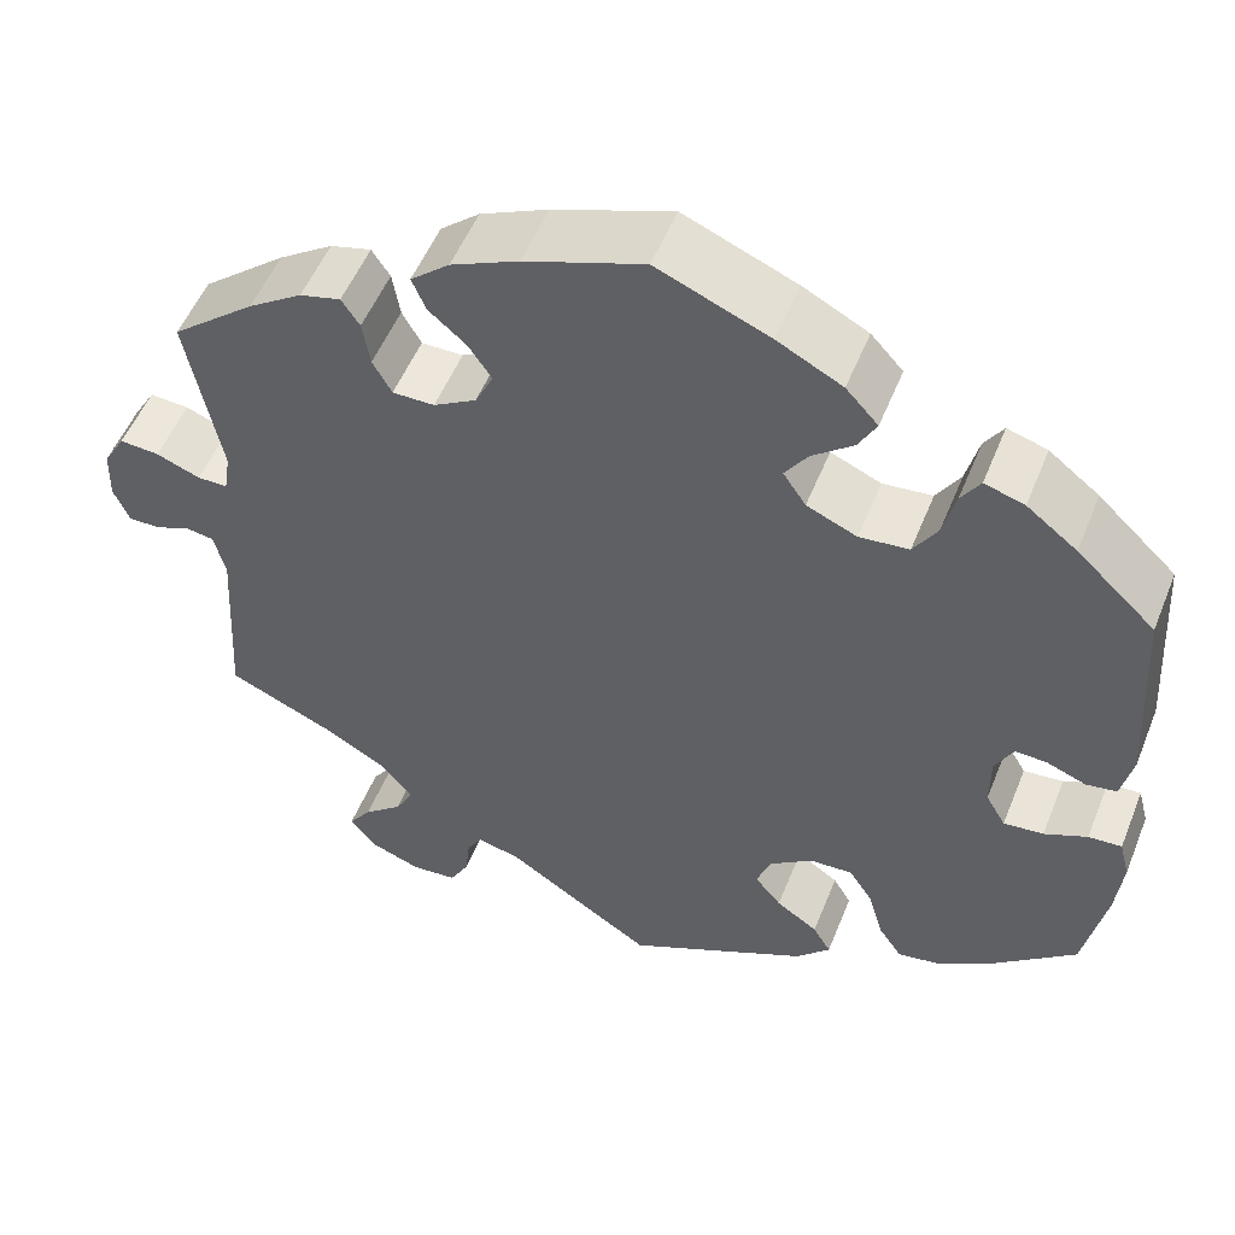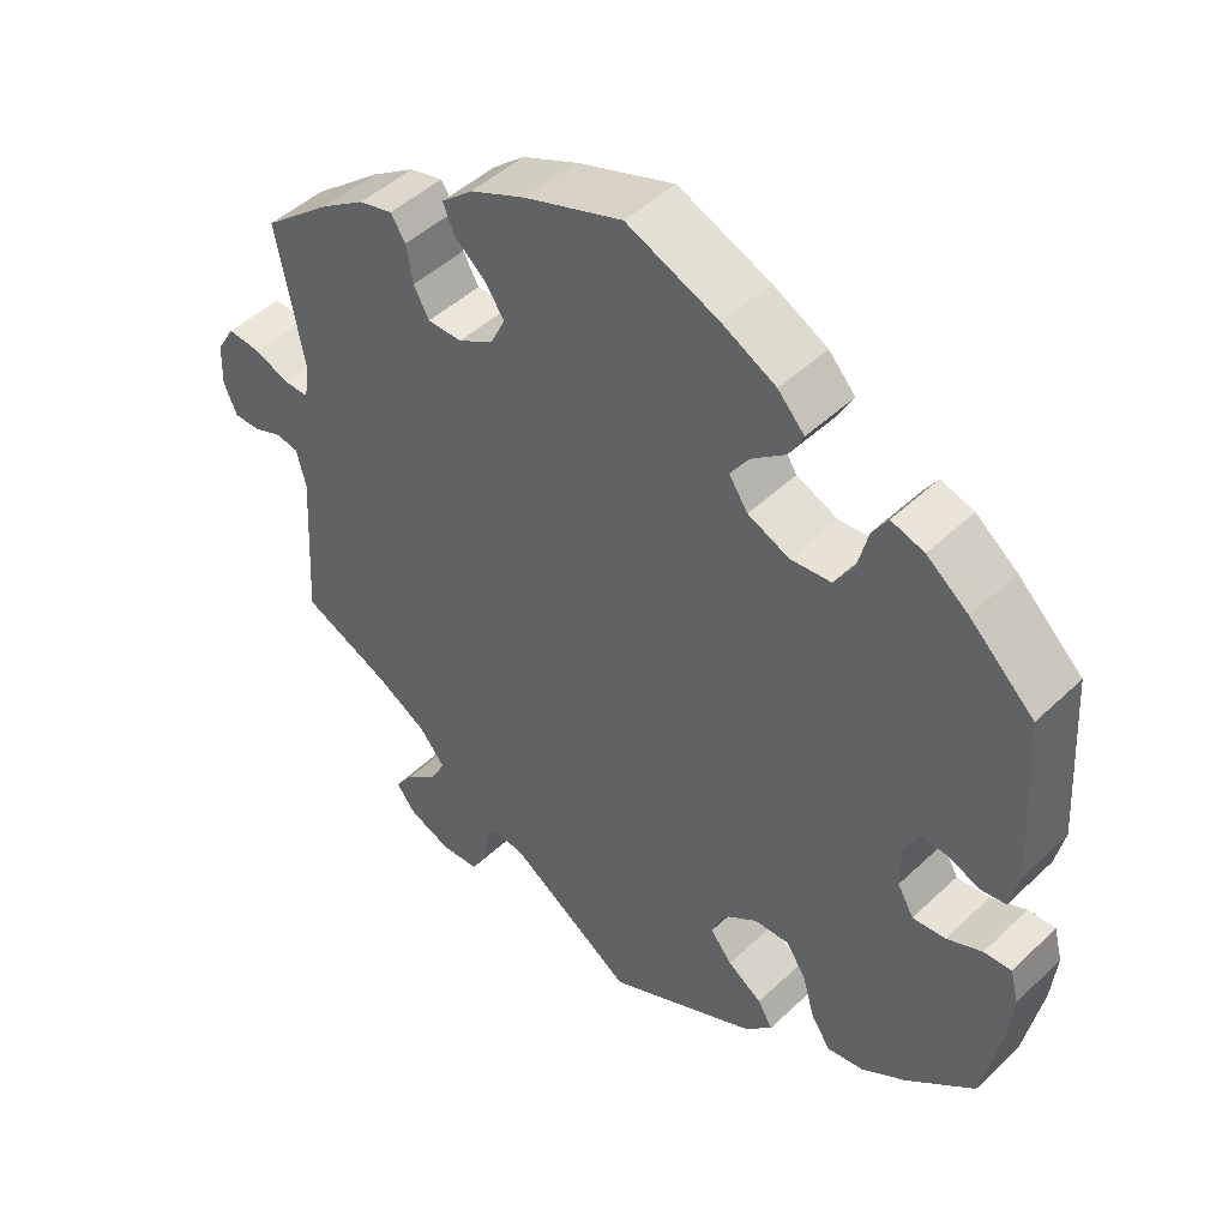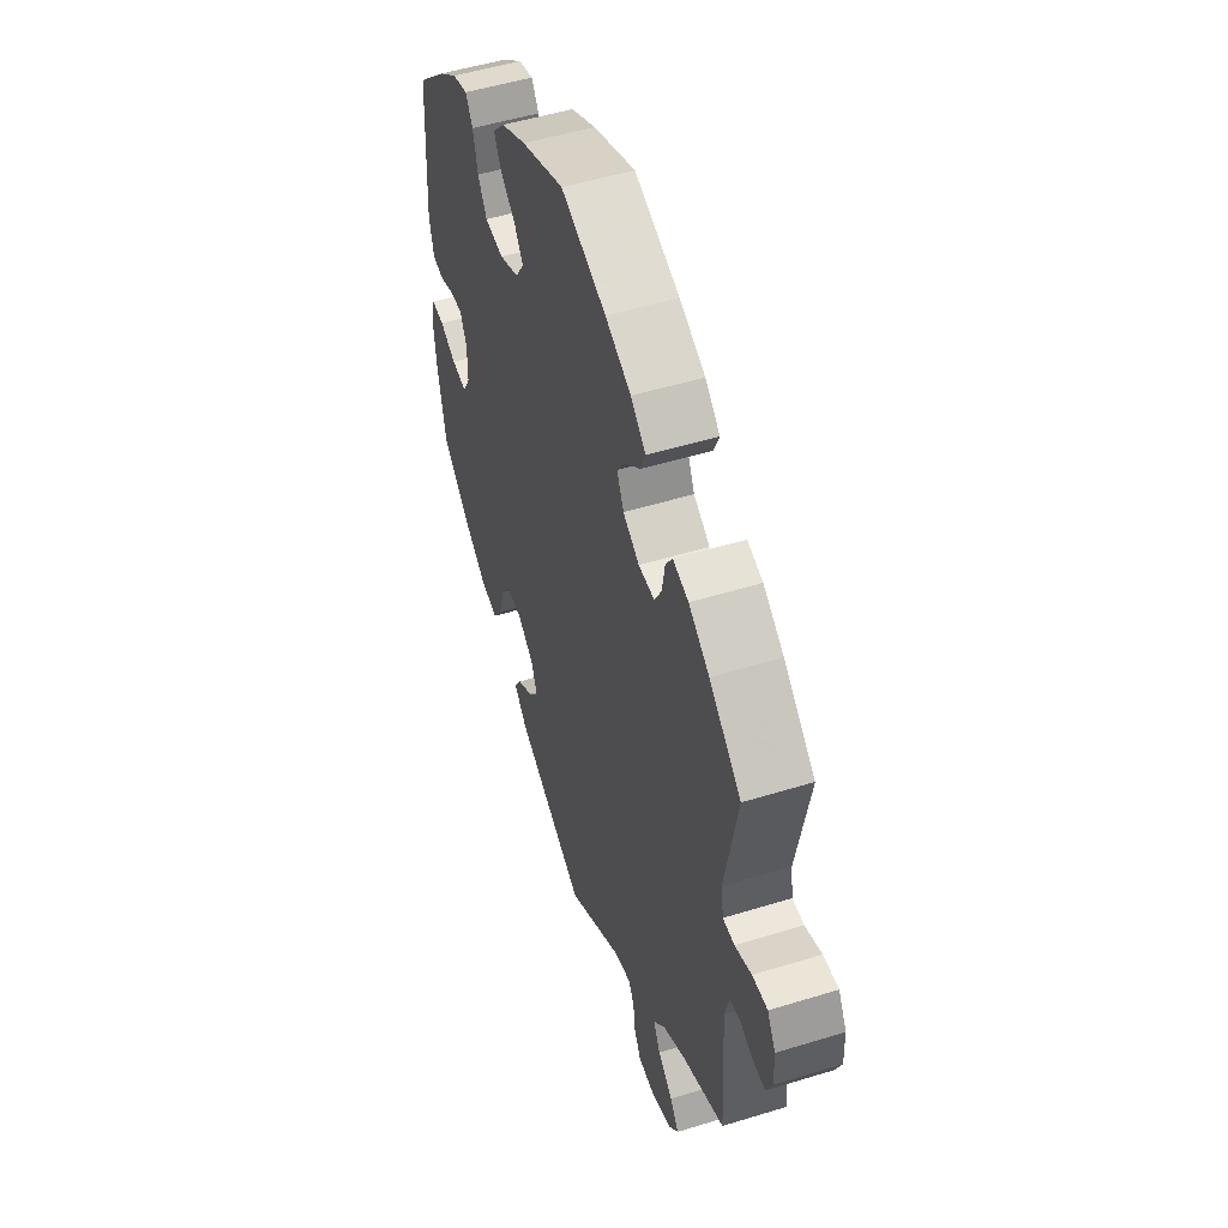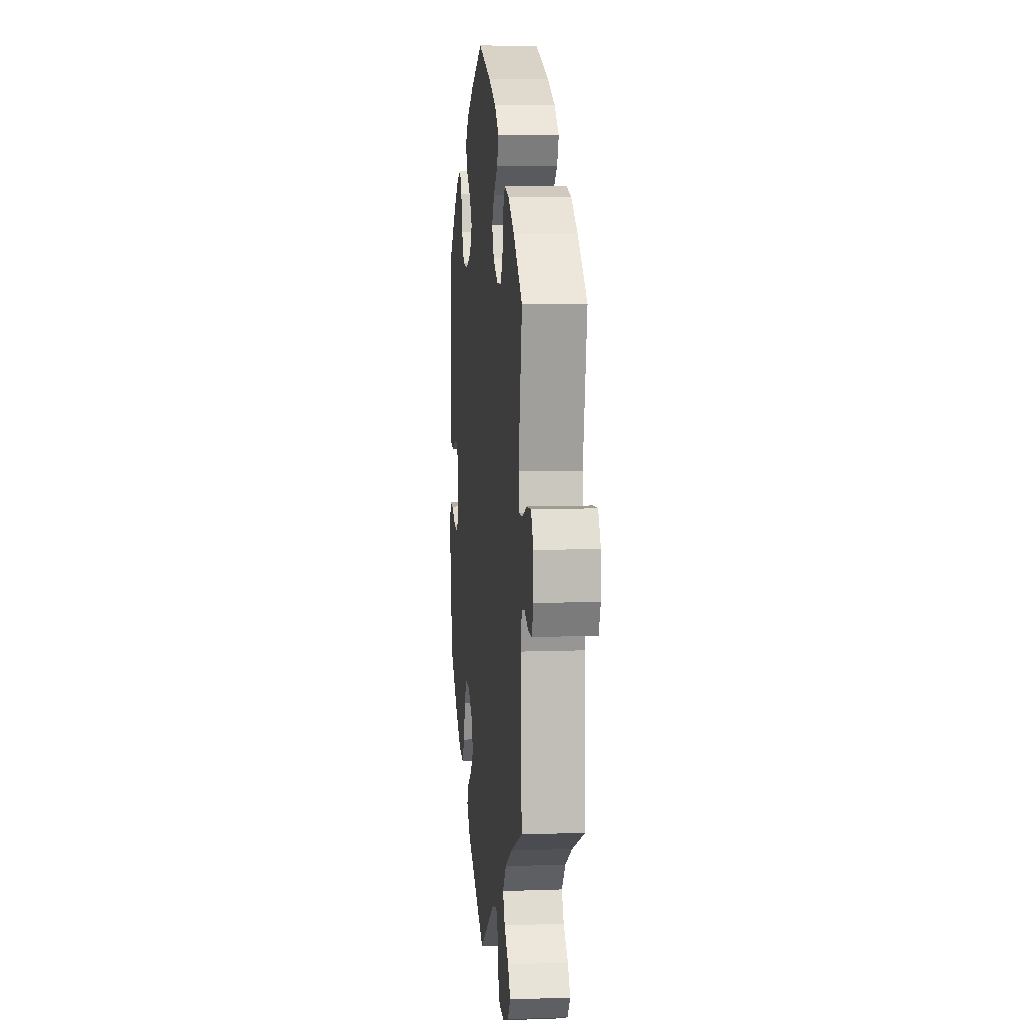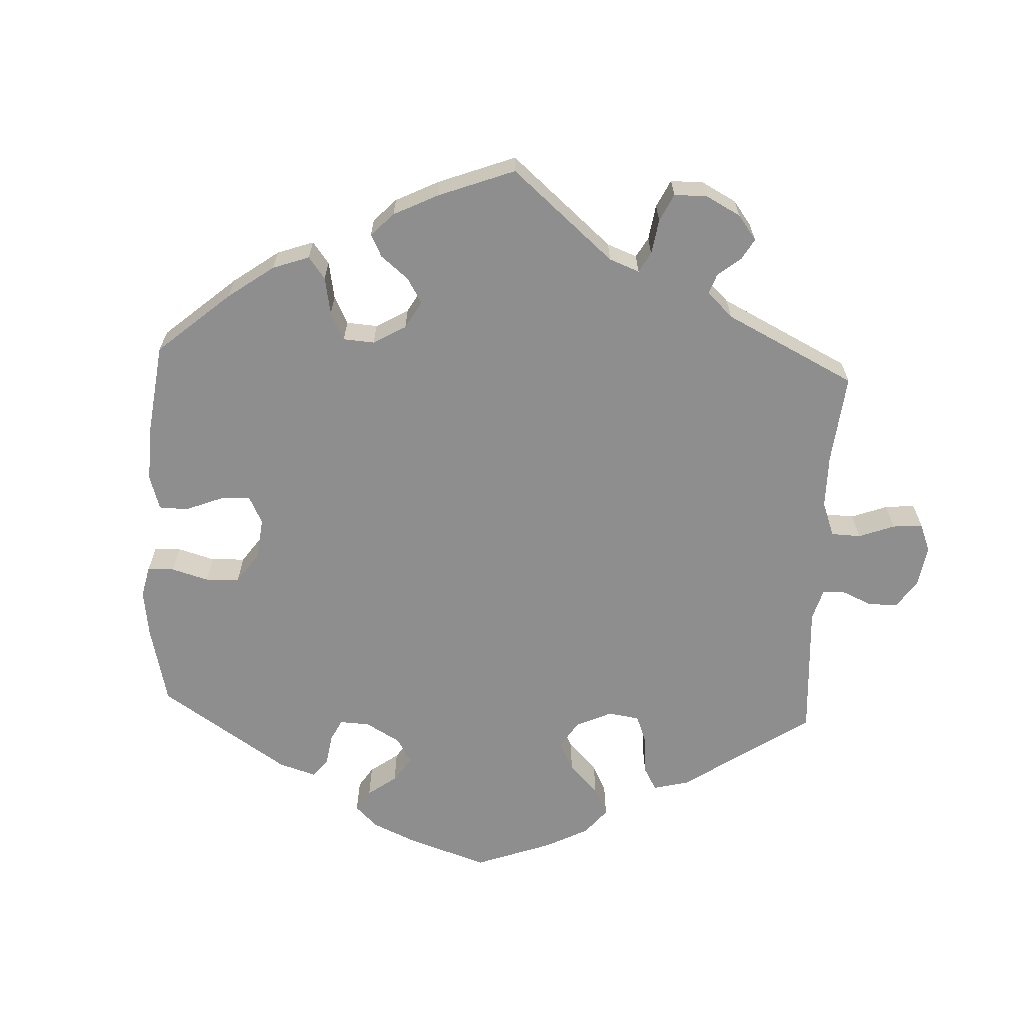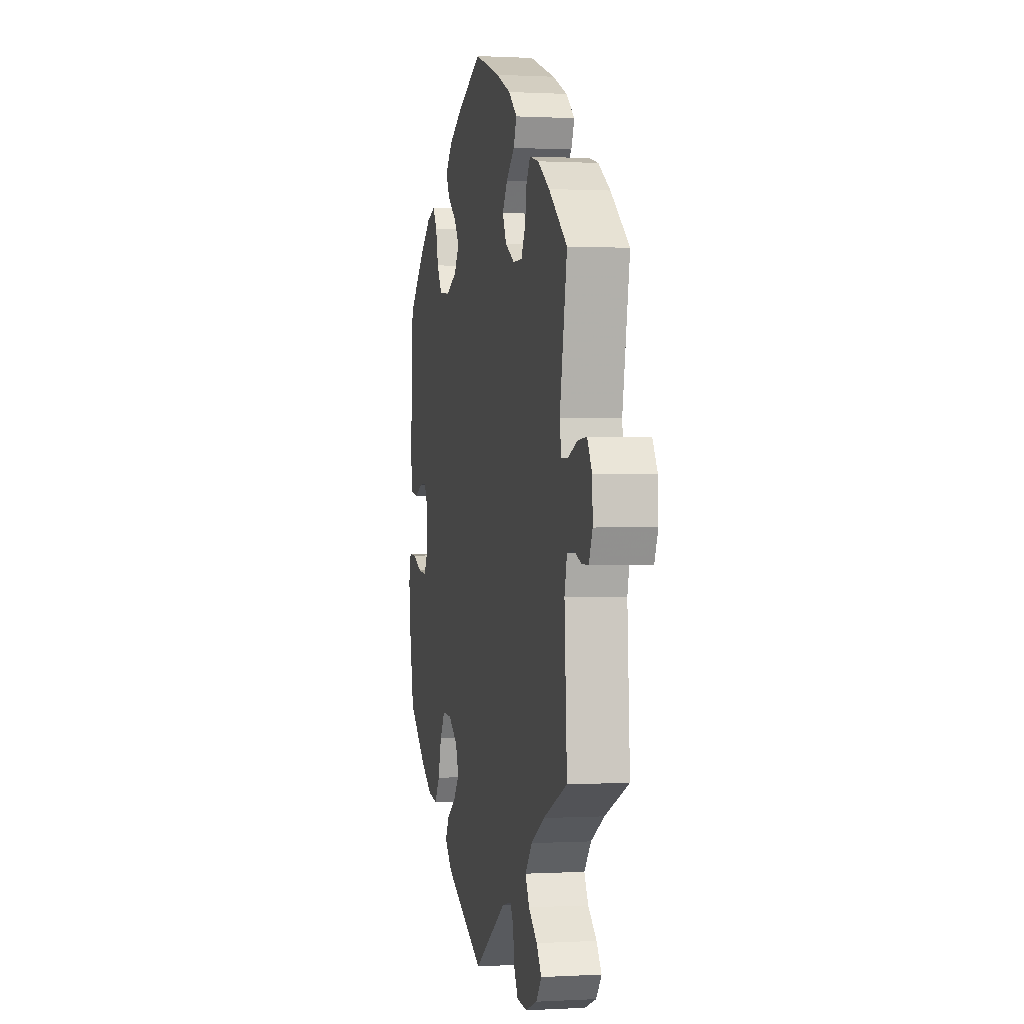
<metadata>
{"format":"obj","ext":"obj","renderer":"f3d","projection":"perspective","resolution":1024,"background":"white","views":[{"elev":52.8,"azim":-158.3,"up":"+Z"},{"elev":47.2,"azim":-136.8,"up":"+Z"},{"elev":51.3,"azim":71.5,"up":"+Z"},{"elev":8.3,"azim":84.3,"up":"+Z"},{"elev":-65.0,"azim":57.2,"up":"+Y"},{"elev":0.5,"azim":78.2,"up":"+Z"}]}
</metadata>
<code>
v 0.124 0.07 0.534
v 0.195 0.07 0.502
v 0.236 0.07 0.467
v 0.221 0.07 0.432
v 0.181 0.07 0.398
v 0.157 0.07 0.362
v 0.176 0.07 0.323
v 0.221 0.07 0.297
v 0.265 0.07 0.297
v 0.285 0.07 0.333
v 0.293 0.07 0.381
v 0.312 0.07 0.41
v 0.355 0.07 0.399
v 0.412 0.07 0.361
v 0.5 0.07 0.289
v 0.465 0.07 0.106
v 0.472 0.07 0.062
v 0.504 0.07 0.062
v 0.55 0.07 0.08
v 0.592 0.07 0.083
v 0.615 0.07 0.044
v 0.617 0.07 -0.011
v 0.6 0.07 -0.05
v 0.567 0.07 -0.05
v 0.529 0.07 -0.035
v 0.5 0.07 -0.04
v 0.488 0.07 -0.088
v 0.5 0.07 -0.289
v 0.385 0.07 -0.34
v 0.321 0.07 -0.377
v 0.288 0.07 -0.417
v 0.307 0.07 -0.453
v 0.348 0.07 -0.487
v 0.372 0.07 -0.521
v 0.346 0.07 -0.554
v 0.291 0.07 -0.575
v 0.243 0.07 -0.571
v 0.223 0.07 -0.535
v 0.218 0.07 -0.49
v 0.202 0.07 -0.464
v 0.157 0.07 -0.475
v 0.001 0.07 -0.578
v -0.192 0.07 -0.484
v -0.228 0.07 -0.447
v -0.209 0.07 -0.415
v -0.165 0.07 -0.385
v -0.137 0.07 -0.351
v -0.153 0.07 -0.31
v -0.198 0.07 -0.278
v -0.243 0.07 -0.276
v -0.268 0.07 -0.314
v -0.284 0.07 -0.37
v -0.309 0.07 -0.407
v -0.356 0.07 -0.399
v -0.413 0.07 -0.362
v -0.5 0.07 -0.289
v -0.523 0.07 -0.175
v -0.53 0.07 -0.108
v -0.519 0.07 -0.066
v -0.484 0.07 -0.068
v -0.439 0.07 -0.088
v -0.397 0.07 -0.092
v -0.376 0.07 -0.056
v -0.376 0.07 0
v -0.395 0.07 0.037
v -0.429 0.07 0.035
v -0.47 0.07 0.019
v -0.502 0.07 0.024
v -0.514 0.07 0.077
v -0.501 0.07 0.289
v -0.418 0.07 0.367
v -0.365 0.07 0.408
v -0.323 0.07 0.421
v -0.303 0.07 0.39
v -0.29 0.07 0.338
v -0.265 0.07 0.298
v -0.213 0.07 0.293
v -0.16 0.07 0.316
v -0.136 0.07 0.352
v -0.16 0.07 0.387
v -0.203 0.07 0.421
v -0.222 0.07 0.456
v -0.188 0.07 0.493
v -0.119 0.07 0.529
v -0.001 0.07 0.578
v 0.124 0 0.534
v 0.195 0 0.502
v 0.236 0 0.467
v 0.221 0 0.432
v 0.181 0 0.398
v 0.157 0 0.362
v 0.176 0 0.323
v 0.221 0 0.297
v 0.265 0 0.297
v 0.285 0 0.333
v 0.293 0 0.381
v 0.312 0 0.41
v 0.355 0 0.399
v 0.412 0 0.361
v 0.5 0 0.289
v 0.465 0 0.106
v 0.472 0 0.062
v 0.504 0 0.062
v 0.55 0 0.08
v 0.592 0 0.083
v 0.615 0 0.044
v 0.617 0 -0.011
v 0.6 0 -0.05
v 0.567 0 -0.05
v 0.529 0 -0.035
v 0.5 0 -0.04
v 0.488 0 -0.088
v 0.5 0 -0.289
v 0.385 0 -0.34
v 0.321 0 -0.377
v 0.288 0 -0.417
v 0.307 0 -0.453
v 0.348 0 -0.487
v 0.372 0 -0.521
v 0.346 0 -0.554
v 0.291 0 -0.575
v 0.243 0 -0.571
v 0.223 0 -0.535
v 0.218 0 -0.49
v 0.202 0 -0.464
v 0.157 0 -0.475
v 0.001 0 -0.578
v -0.192 0 -0.484
v -0.228 0 -0.447
v -0.209 0 -0.415
v -0.165 0 -0.385
v -0.137 0 -0.351
v -0.153 0 -0.31
v -0.198 0 -0.278
v -0.243 0 -0.276
v -0.268 0 -0.314
v -0.284 0 -0.37
v -0.309 0 -0.407
v -0.356 0 -0.399
v -0.413 0 -0.362
v -0.5 0 -0.289
v -0.523 0 -0.175
v -0.53 0 -0.108
v -0.519 0 -0.066
v -0.484 0 -0.068
v -0.439 0 -0.088
v -0.397 0 -0.092
v -0.376 0 -0.056
v -0.376 0 0
v -0.395 0 0.037
v -0.429 0 0.035
v -0.47 0 0.019
v -0.502 0 0.024
v -0.514 0 0.077
v -0.501 0 0.289
v -0.418 0 0.367
v -0.365 0 0.408
v -0.323 0 0.421
v -0.303 0 0.39
v -0.29 0 0.338
v -0.265 0 0.298
v -0.213 0 0.293
v -0.16 0 0.316
v -0.136 0 0.352
v -0.16 0 0.387
v -0.203 0 0.421
v -0.222 0 0.456
v -0.188 0 0.493
v -0.119 0 0.529
v -0.001 0 0.578
f 80 81 82 83
f 79 80 83 84
f 72 73 74 75
f 72 75 76
f 71 72 76
f 70 71 76
f 69 70 76 77
f 66 67 68 69
f 65 66 69 77
f 58 59 60 61
f 58 61 62
f 57 58 62
f 56 57 62
f 55 56 62 63
f 51 52 53 54
f 50 51 54 55
f 43 44 45 46
f 41 42 43 46
f 40 41 46 47
f 36 37 38 39
f 36 39 40
f 35 36 40
f 32 33 34 35
f 31 32 35 40
f 30 31 40 47
f 27 28 29
f 26 27 29 30
f 22 23 24 25
f 22 25 26
f 21 22 26
f 18 19 20 21
f 17 18 21 26
f 13 14 15 16
f 13 16 17
f 10 11 12 13
f 9 10 13 17
f 8 9 17 26
f 2 3 4 5
f 2 5 6
f 1 2 6
f 79 84 85 1
f 64 65 77 78
f 63 64 78
f 50 55 63 78
f 49 50 78 79
f 48 49 79 1
f 7 8 26 30
f 6 7 30 47
f 1 6 47 48
f 168 167 166 165
f 169 168 165 164
f 160 159 158 157
f 161 160 157
f 161 157 156
f 161 156 155
f 162 161 155 154
f 154 153 152 151
f 162 154 151 150
f 146 145 144 143
f 147 146 143
f 147 143 142
f 147 142 141
f 148 147 141 140
f 139 138 137 136
f 140 139 136 135
f 131 130 129 128
f 131 128 127 126
f 132 131 126 125
f 124 123 122 121
f 125 124 121
f 125 121 120
f 120 119 118 117
f 125 120 117 116
f 132 125 116 115
f 114 113 112
f 115 114 112 111
f 110 109 108 107
f 111 110 107
f 111 107 106
f 106 105 104 103
f 111 106 103 102
f 101 100 99 98
f 102 101 98
f 98 97 96 95
f 102 98 95 94
f 111 102 94 93
f 90 89 88 87
f 91 90 87
f 91 87 86
f 86 170 169 164
f 163 162 150 149
f 163 149 148
f 163 148 140 135
f 164 163 135 134
f 86 164 134 133
f 115 111 93 92
f 132 115 92 91
f 133 132 91 86
f 1 86 87 2
f 2 87 88 3
f 3 88 89 4
f 4 89 90 5
f 5 90 91 6
f 6 91 92 7
f 7 92 93 8
f 8 93 94 9
f 9 94 95 10
f 10 95 96 11
f 11 96 97 12
f 12 97 98 13
f 13 98 99 14
f 14 99 100 15
f 15 100 101 16
f 16 101 102 17
f 17 102 103 18
f 18 103 104 19
f 19 104 105 20
f 20 105 106 21
f 21 106 107 22
f 22 107 108 23
f 23 108 109 24
f 24 109 110 25
f 25 110 111 26
f 26 111 112 27
f 27 112 113 28
f 28 113 114 29
f 29 114 115 30
f 30 115 116 31
f 31 116 117 32
f 32 117 118 33
f 33 118 119 34
f 34 119 120 35
f 35 120 121 36
f 36 121 122 37
f 37 122 123 38
f 38 123 124 39
f 39 124 125 40
f 40 125 126 41
f 41 126 127 42
f 42 127 128 43
f 43 128 129 44
f 44 129 130 45
f 45 130 131 46
f 46 131 132 47
f 47 132 133 48
f 48 133 134 49
f 49 134 135 50
f 50 135 136 51
f 51 136 137 52
f 52 137 138 53
f 53 138 139 54
f 54 139 140 55
f 55 140 141 56
f 56 141 142 57
f 57 142 143 58
f 58 143 144 59
f 59 144 145 60
f 60 145 146 61
f 61 146 147 62
f 62 147 148 63
f 63 148 149 64
f 64 149 150 65
f 65 150 151 66
f 66 151 152 67
f 67 152 153 68
f 68 153 154 69
f 69 154 155 70
f 70 155 156 71
f 71 156 157 72
f 72 157 158 73
f 73 158 159 74
f 74 159 160 75
f 75 160 161 76
f 76 161 162 77
f 77 162 163 78
f 78 163 164 79
f 79 164 165 80
f 80 165 166 81
f 81 166 167 82
f 82 167 168 83
f 83 168 169 84
f 84 169 170 85
f 85 170 86 1

</code>
